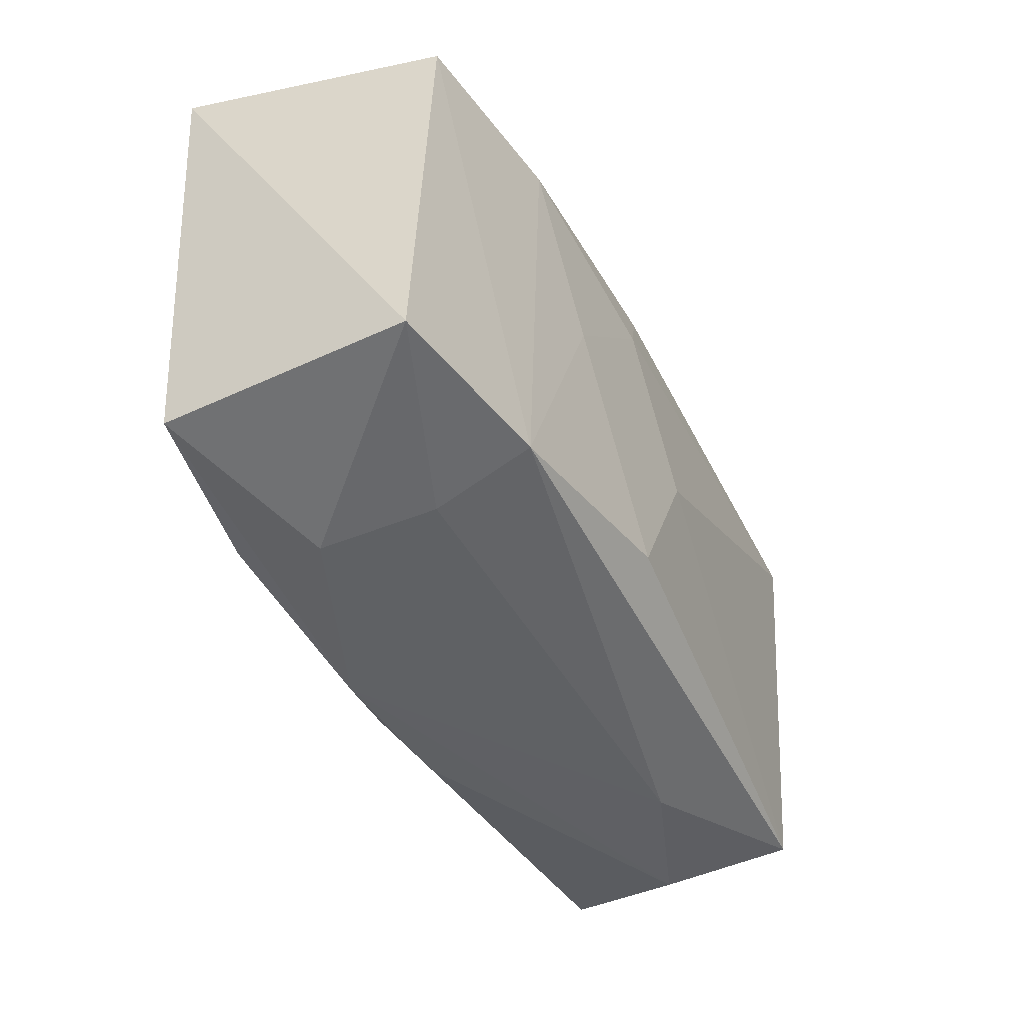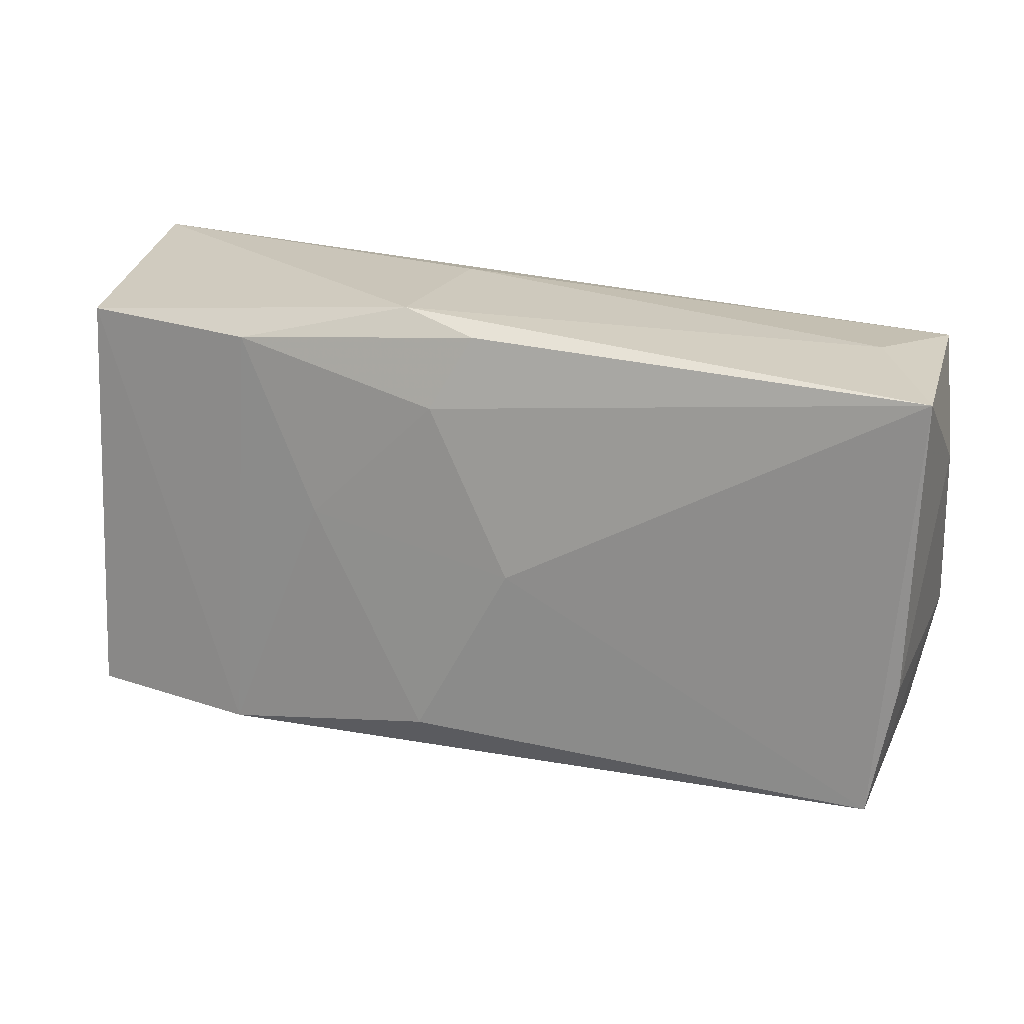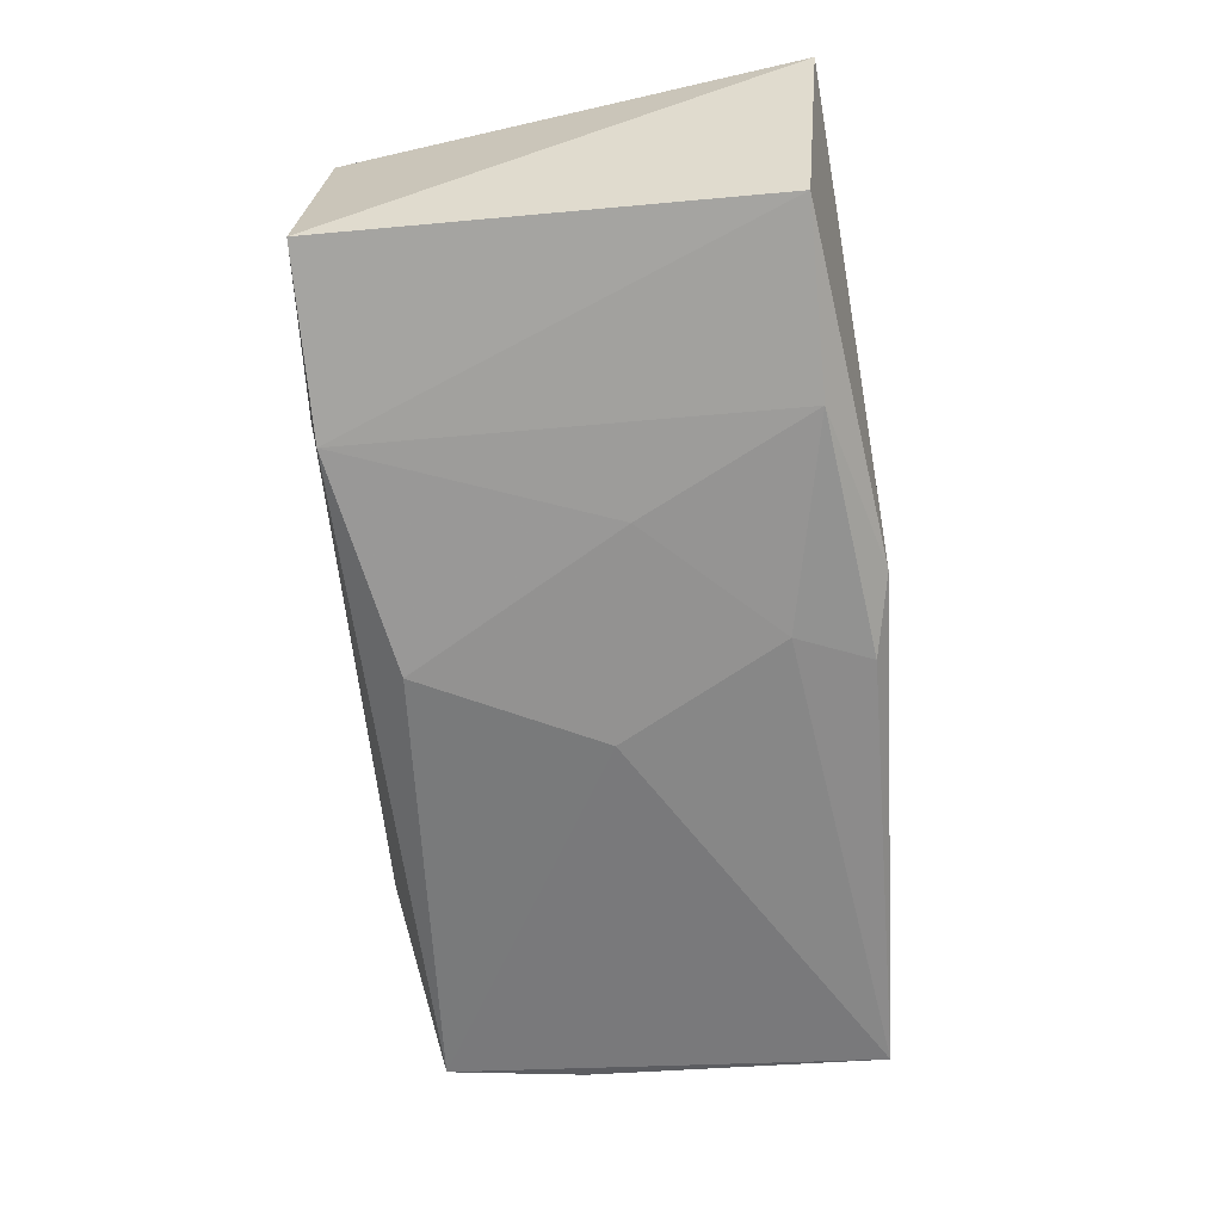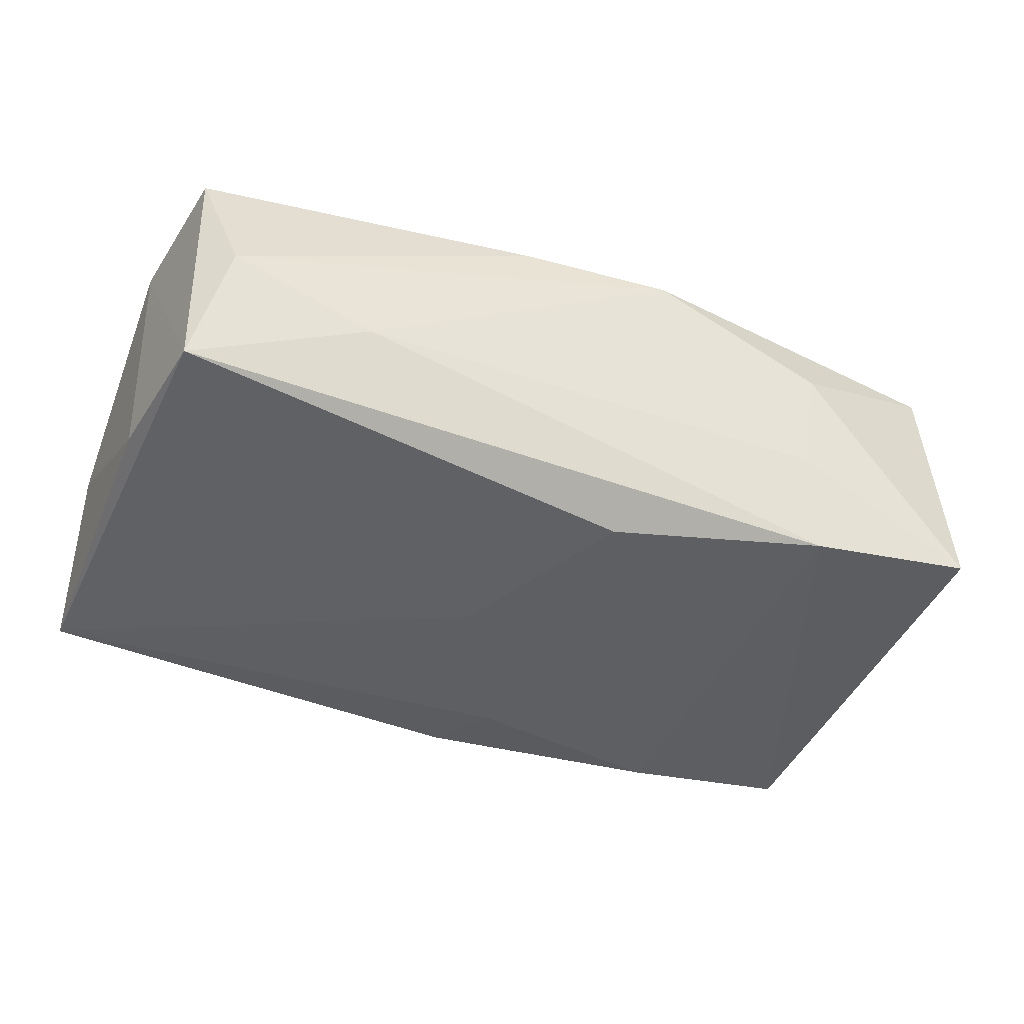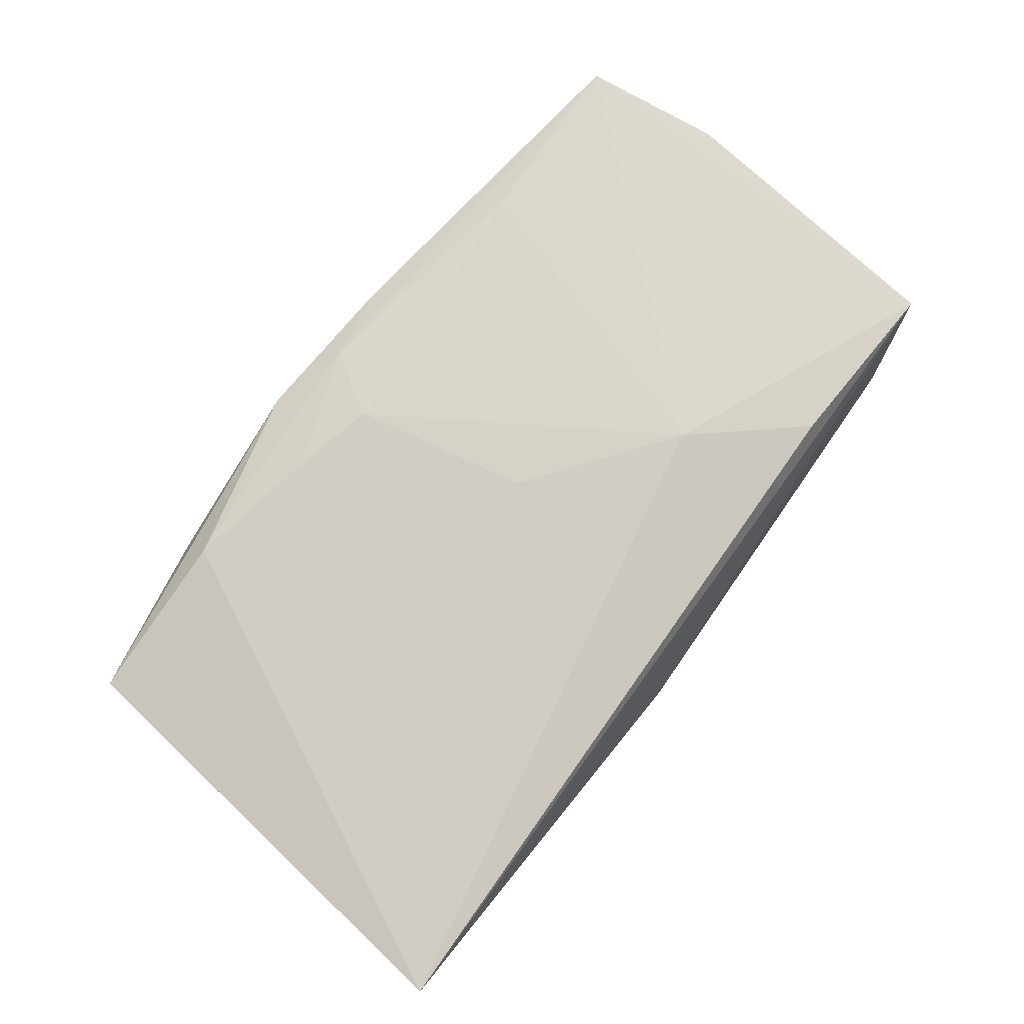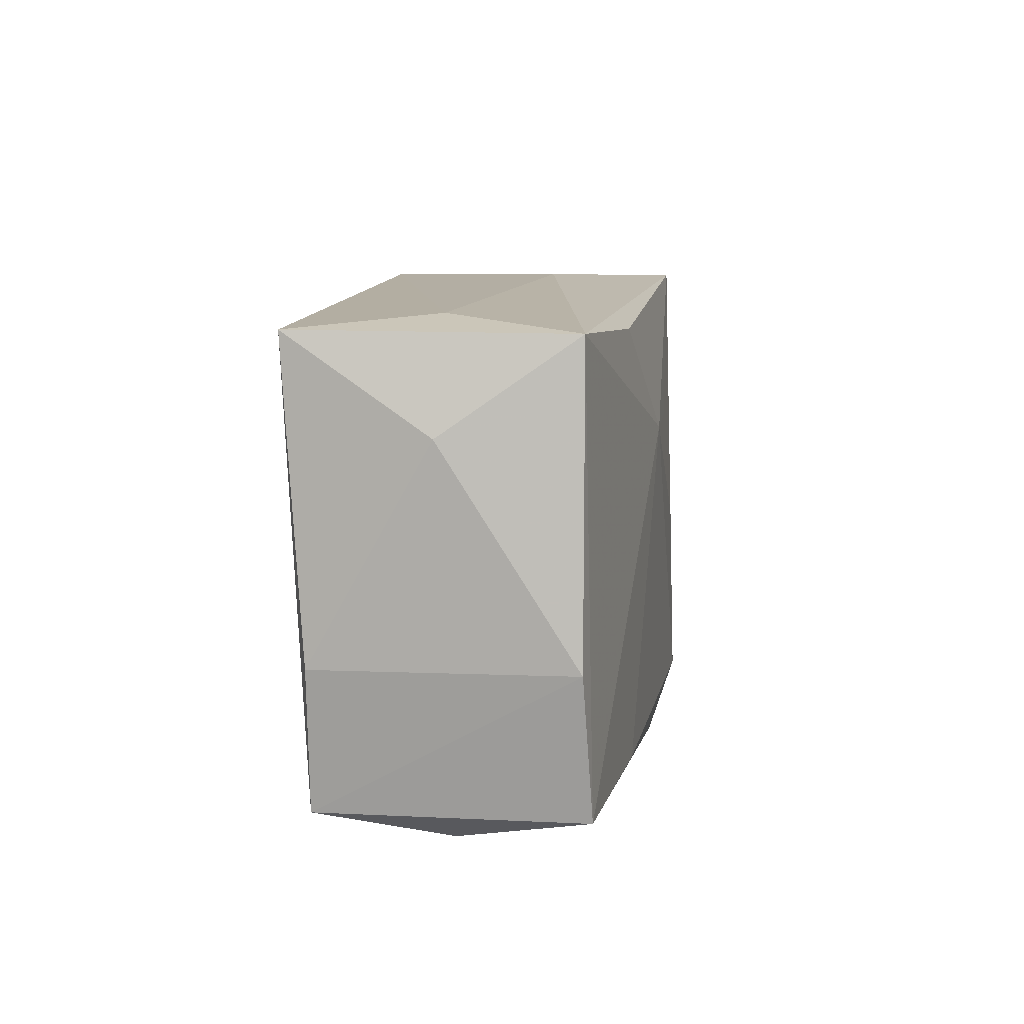
<metadata>
{"format":"obj","ext":"obj","renderer":"f3d","projection":"perspective","resolution":1024,"background":"white","views":[{"elev":-43.9,"azim":117.3,"up":"+Y"},{"elev":20.6,"azim":-161.9,"up":"+Y"},{"elev":-64.0,"azim":98.5,"up":"+Z"},{"elev":-43.9,"azim":-20.0,"up":"+Z"},{"elev":79.9,"azim":129.3,"up":"+Z"},{"elev":6.7,"azim":-82.5,"up":"+Y"}]}
</metadata>
<code>
v 0.02145 -0.01765 -0.01278
v -0.0197 -0.01738 0.01216
v -0.03181 -0.02093 -0.0001042
v -0.0381 0.009321 -0.0006669
v -0.03732 -0.007435 0.009868
v 0.03399 0.01843 -0.01072
v 0.0001436 -0.01955 0.01232
v 0.003546 -0.01481 -0.01435
v -0.03198 0.01805 -0.0007619
v -0.000788 0.008654 0.01341
v 0.002376 0.01335 -0.01379
v -0.01288 0.008516 0.01372
v -0.02121 0.01669 0.01181
v -0.006125 -0.02109 0.01068
v -0.03746 0.01694 -0.01181
v 0.009875 -0.01548 0.0138
v -0.01988 -0.02074 -0.004626
v -0.03504 -0.01871 0.01042
v 0.01293 0.003222 -0.01361
v 0.02103 -0.01706 0.01324
v 0.03489 -0.01626 0.01088
v 0.01938 0.01766 -0.01283
v -0.0005157 0.0001715 0.01408
v -0.03644 -0.007633 -0.01042
v 0.03771 0.02093 0.01149
v 0.004635 0.02093 0.003048
v 0.006735 -0.0213 0.01112
v -0.00093 0.0193 -0.01263
v 0.03591 -0.017 -0.01034
v -0.03435 -0.01878 -0.0106
v 0.02147 -0.02026 0.005196
v -0.03628 0.01667 0.009844
v -0.004288 -0.000438 -0.01435
v 0.02036 -0.01932 -0.004283
v 0.00533 0.02093 -0.01105
v 0.00322 -0.01401 0.01421
f 35 25 6
f 3 14 18
f 4 15 24
f 4 24 5
f 18 2 12
f 15 11 33
f 28 15 35
f 28 11 15
f 8 33 19
f 19 33 11
f 30 3 18
f 18 5 30
f 30 5 24
f 30 24 15
f 30 33 8
f 15 33 30
f 29 6 25
f 36 25 23
f 36 20 25
f 23 12 36
f 36 12 2
f 18 14 7
f 7 2 18
f 7 36 2
f 23 25 10
f 10 12 23
f 25 12 10
f 32 15 4
f 4 5 32
f 32 5 18
f 18 12 32
f 11 28 22
f 22 19 11
f 35 6 22
f 22 28 35
f 31 29 21
f 25 20 21
f 21 29 25
f 3 30 17
f 27 7 14
f 20 7 27
f 27 17 31
f 31 21 27
f 27 21 20
f 14 3 27
f 3 17 27
f 20 36 16
f 16 7 20
f 36 7 16
f 35 15 9
f 15 32 9
f 13 12 25
f 25 32 13
f 13 32 12
f 19 22 1
f 6 29 1
f 1 22 6
f 8 19 1
f 1 30 8
f 1 17 30
f 26 25 35
f 35 9 26
f 26 32 25
f 26 9 32
f 31 17 34
f 17 1 34
f 34 29 31
f 34 1 29

</code>
